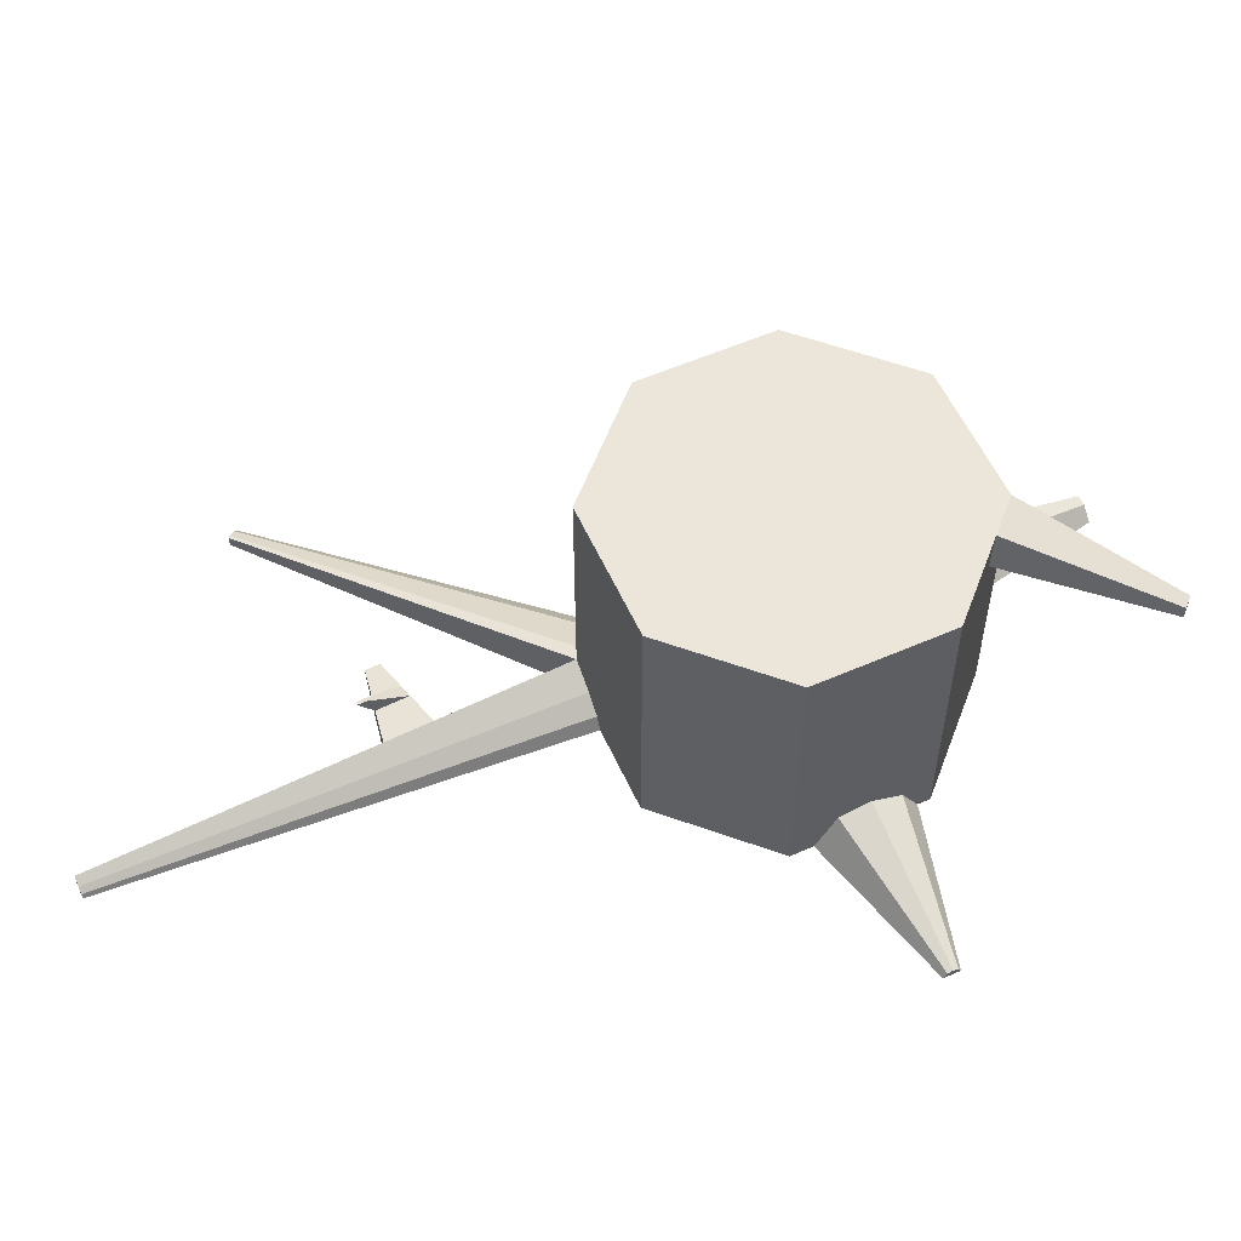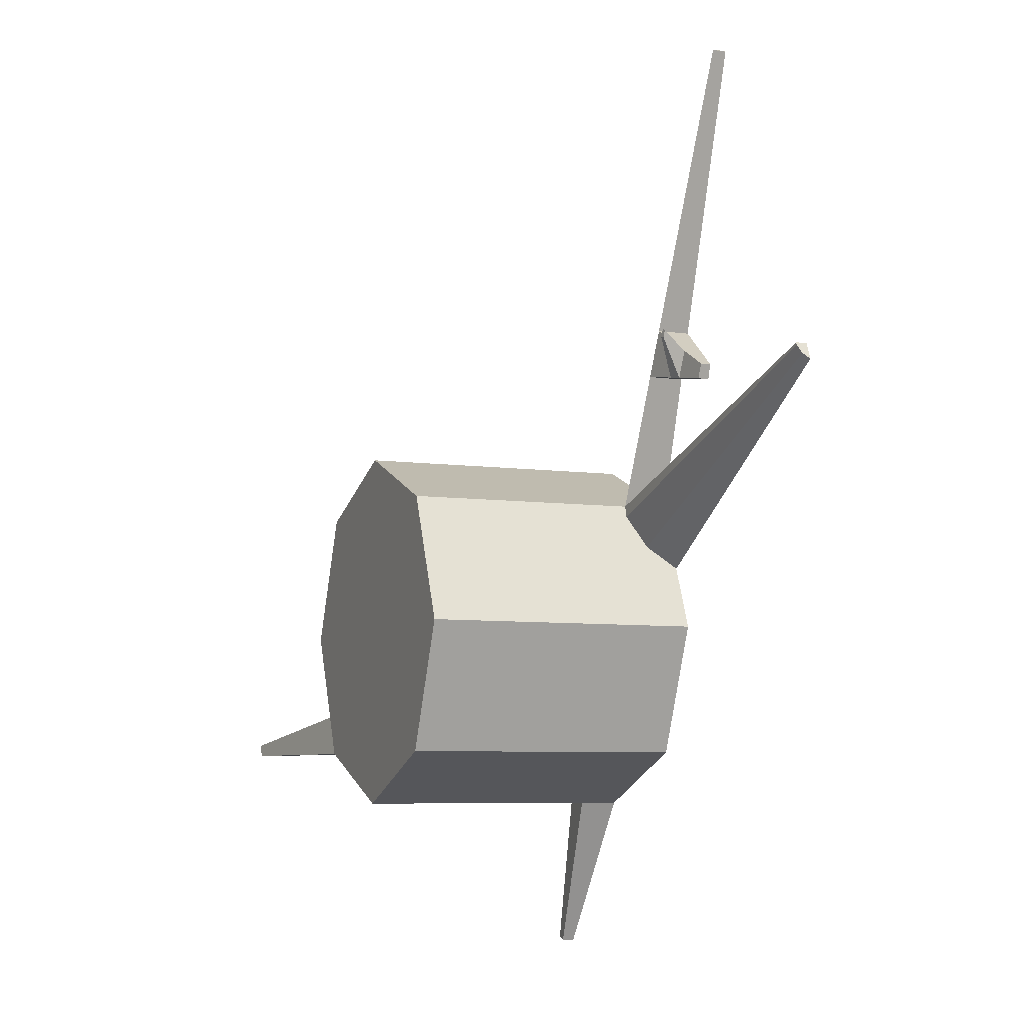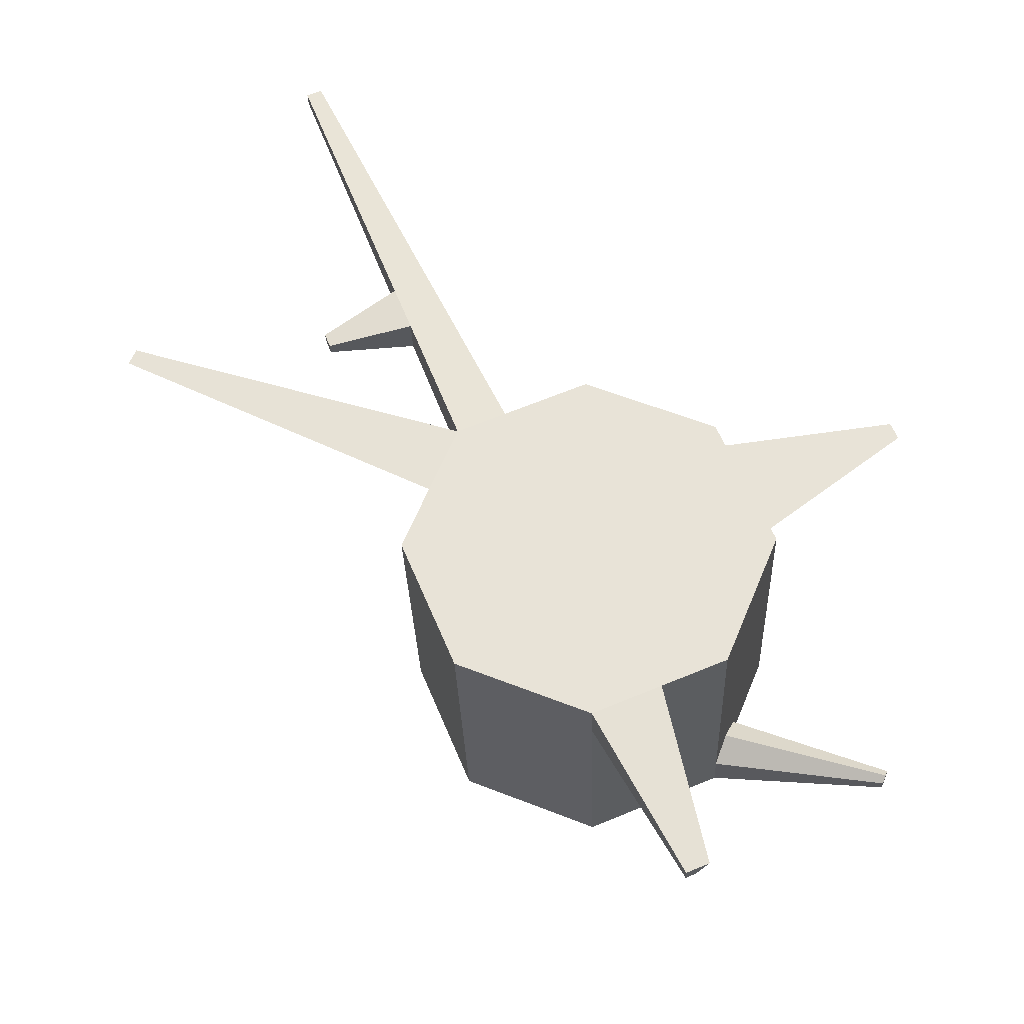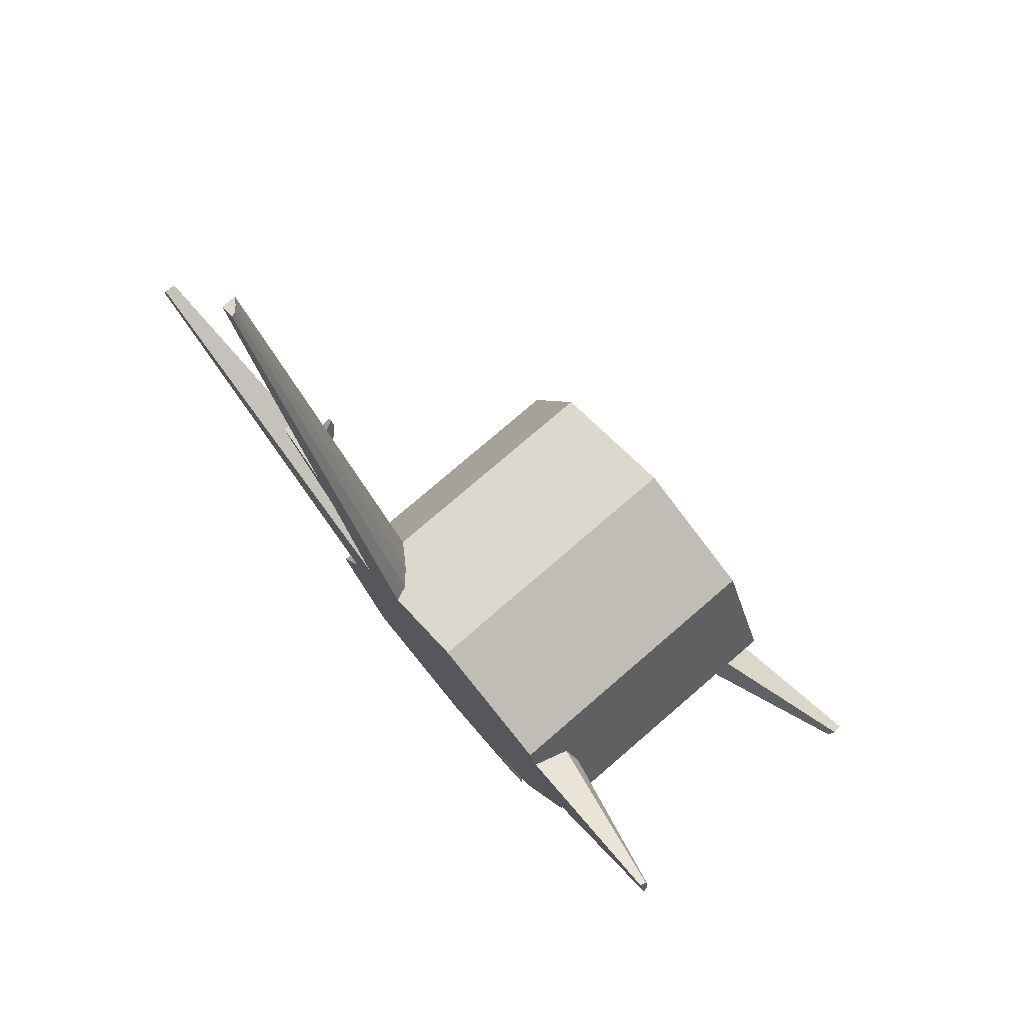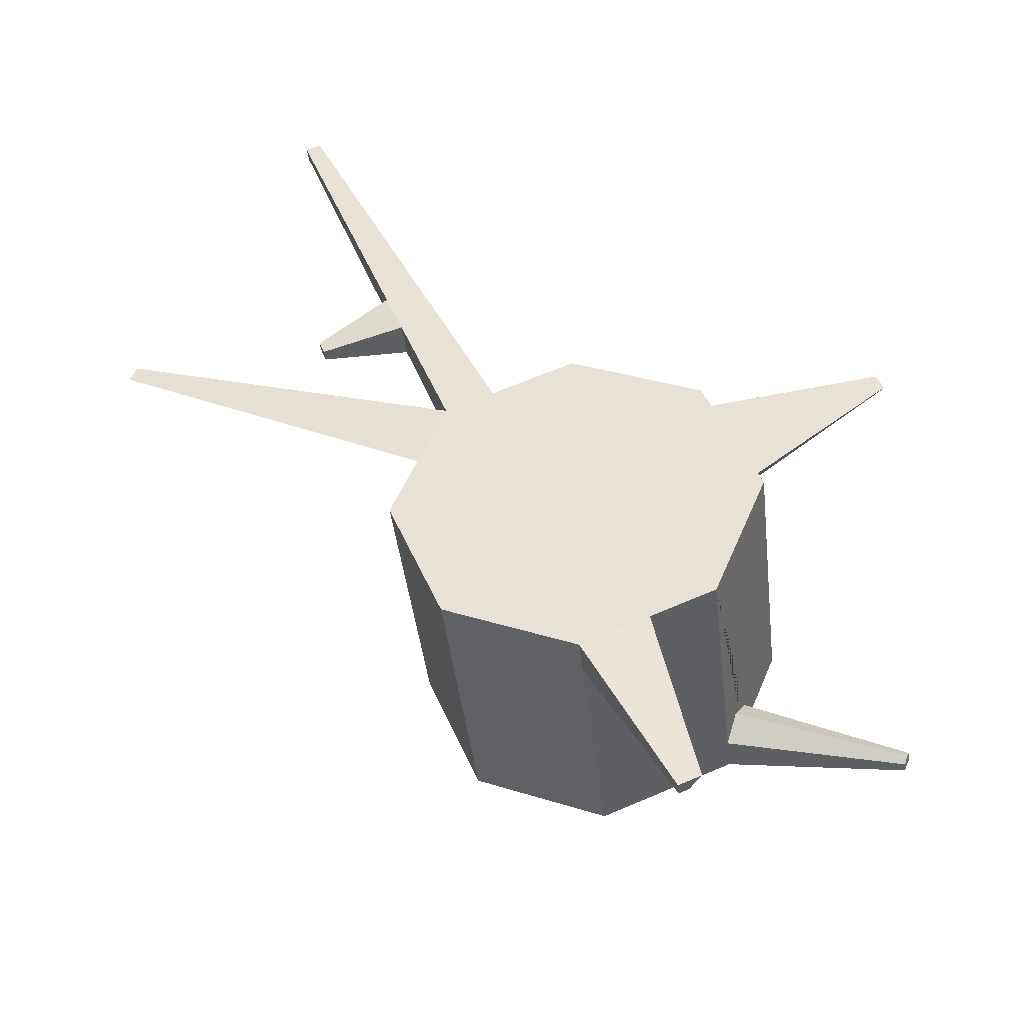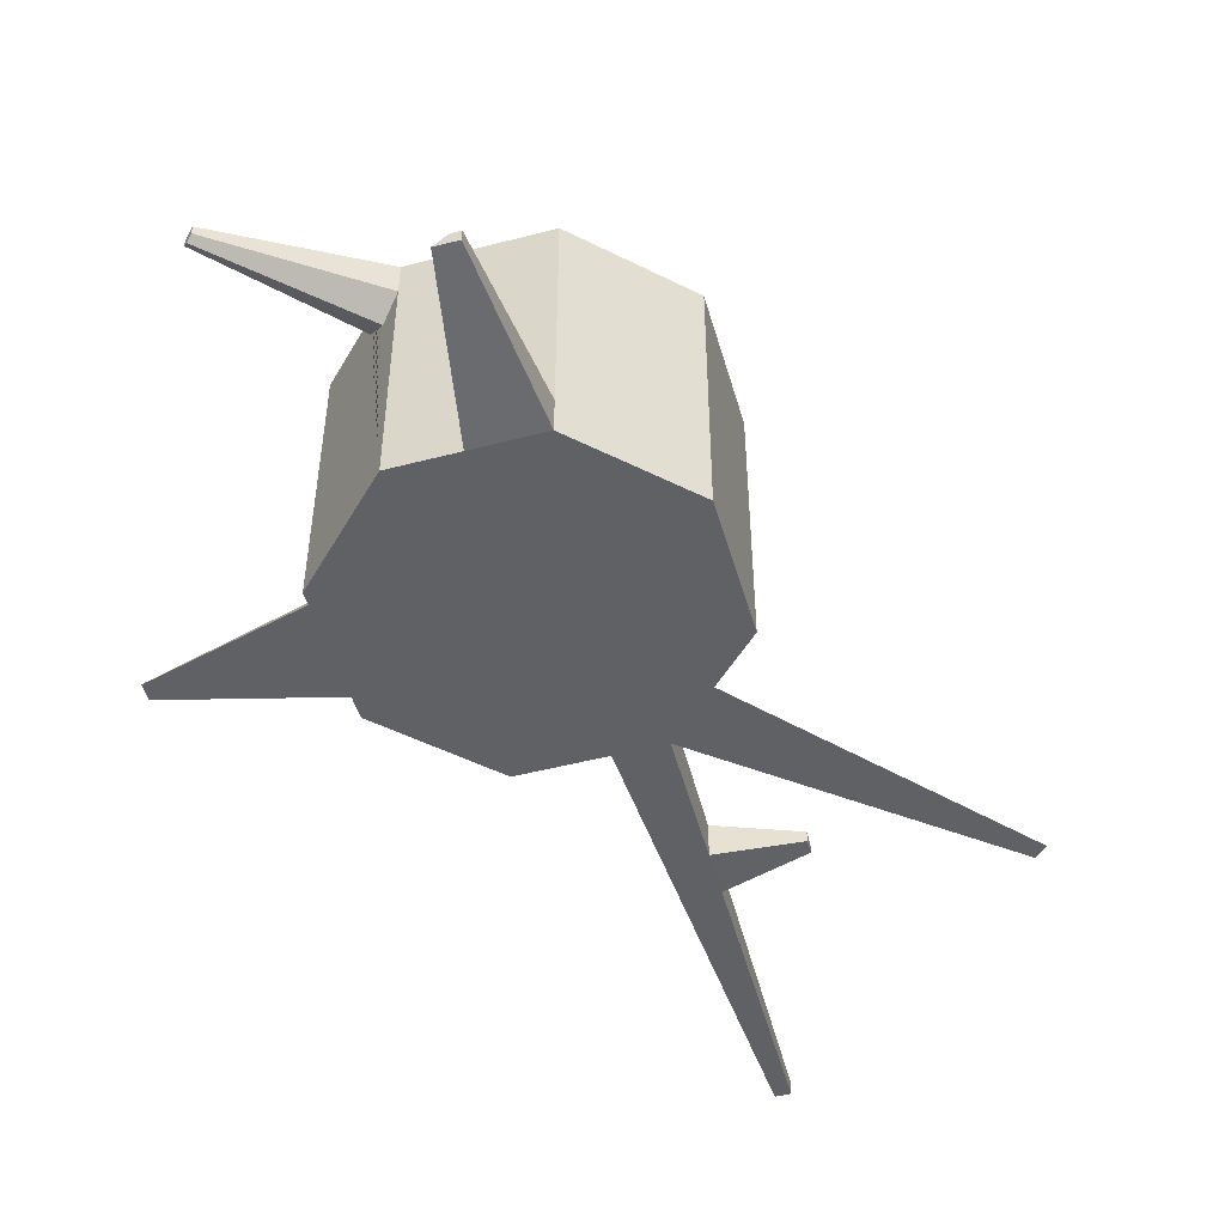
<metadata>
{"format":"obj","ext":"obj","renderer":"f3d","projection":"perspective","resolution":1024,"background":"white","views":[{"elev":56.8,"azim":43.1,"up":"+Y"},{"elev":-6.8,"azim":-112.7,"up":"+Z"},{"elev":-29.8,"azim":1.9,"up":"+Z"},{"elev":76.4,"azim":49.2,"up":"+Z"},{"elev":-41.5,"azim":6.5,"up":"+Z"},{"elev":-49.5,"azim":173.5,"up":"+Y"}]}
</metadata>
<code>
o Cylinder_Cylinder.001
v 1.773 0 2.959
v 1.773 2.161 2.959
v 0.7827 2.161 2.548
v 0.7827 0.3526 2.548
v 0.9753 0.2241 2.628
v 1.102 0.1109 2.681
v 1.147 0 2.699
v 0.7466 0.3584 2.461
v -1.813 0.2281 3.429
v -1.804 0.2268 3.45
v 0.3726 0 1.555
v 0.3726 2.161 1.555
v 0.7827 2.161 0.5624
v 0.7827 0 0.5624
v 1.773 2.161 0.1511
v 1.773 0.2974 0.1511
v 1.773 0 0.1511
v 2.407 0.195 -1.027
v 2.407 0.09761 -1.027
v 2.763 0 0.5624
v 2.763 1.88 0.5624
v 2.842 1.764 0.7545
v 2.919 1.914 0.9415
v 2.892 2.161 0.8754
v 3.173 2.161 1.555
v 3.173 1e-06 1.555
v 2.763 2.161 2.548
v 2.763 0 2.548
v 2.833 0 2.378
v 2.896 0.2742 2.226
v 2.991 0.32 1.996
v 3.083 0.2258 1.772
v 3.135 1e-06 1.647
v 0.7827 0 2.548
v 0.5713 0 2.036
v 2.28 0 0.3618
v 2.763 2.161 0.5624
v 0.2601 0.03732 3.907
v 0.5255 0.03732 4.017
v -0.4298 0.09469 6.043
v -0.5432 0.09469 5.995
v 0.6428 0.2251 2.21
v -0.4438 0.1292 6.037
v -0.4832 0.1645 6.02
v -0.5432 0.2045 5.995
v -1.804 0.1425 3.45
v -1.855 0.1425 3.327
v -1.838 0.1963 3.369
v 4.122 0.03995 2.471
v 4.138 0.02388 2.433
v 4.147 -0.01465 2.412
v 4.106 0.03214 2.51
v 4.096 -0.01465 2.536
v 2.48 0.1903 -0.9969
v 2.573 0.09761 -0.9584
v 1.997 0.2831 0.2444
v 0.4927 0.1182 4.003
v 0.4005 0.2006 3.965
v 0.2601 0.2942 3.907
v 0.7163 0.2135 3.231
v 0.5472 0.3263 3.16
v 0.3951 0.3093 3.556
v 0.549 0.2067 3.62
v 0.8668 0.01682 3.293
v 0.8273 0.1142 3.277
v 0.65 0.1163 3.662
v 0.686 0.02768 3.677
v 0.5472 0.01682 3.16
v 0.3951 0.02768 3.556
v -0.07943 0.2406 3.691
v -0.001438 0.2493 3.488
v -0.2535 0.2111 3.445
v -0.2953 0.2065 3.554
v -0.2535 0.124 3.445
v -0.2953 0.127 3.554
v -0.001438 0.08656 3.488
v -0.07943 0.09212 3.691
v 0.01809 0.07638 3.753
v 0.1124 0.06965 3.508
v 0.01809 0.256 3.753
v 0.1124 0.2665 3.508
v -0.007756 0.407 3.801
v -0.03124 0.4043 3.862
v -0.0361 0.4027 3.796
v -0.05552 0.4005 3.847
v 4.169 2.398 0.6509
v 4.177 2.326 0.6702
v 4.155 2.282 0.6156
v 4.132 2.316 0.5595
v 4.132 2.398 0.5595
f 1 2 3 4 5 6 7
f 4 8 9 10
f 11 12 13 14
f 14 13 15 16 17
f 17 16 18 19
f 20 21 22 23 24 25 26
f 26 25 27 28 29 30 31 32 33
f 28 27 2 1
f 1 7 34 35 11 14 17 36 20 26 33 29 28
f 38 39 40 41
f 35 42 8 4 3 12 11
f 40 43 44 45 41
f 35 34 46 47
f 8 42 48 9
f 34 4 10 46
f 42 35 47 48
f 46 10 9 48 47
f 32 31 49 50
f 51 50 49 52 53
f 30 29 53 52
f 33 32 50 51
f 31 30 52 49
f 29 33 51 53
f 19 18 54 55
f 36 56 16 15 37 21 20
f 56 36 55 54
f 36 17 19 55
f 16 56 54 18
f 57 58 44 43
f 59 38 41 45
f 39 57 43 40
f 58 59 45 44
f 60 61 62 63
f 64 65 66 67
f 61 68 69 62
f 65 60 63 66
f 68 64 67 69
f 34 7 64 68
f 6 5 60 65
f 4 34 68 61
f 7 6 65 64
f 5 4 61 60
f 63 62 59 58
f 67 66 57 39
f 70 71 72 73
f 66 63 58 57
f 69 67 39 38
f 72 74 75 73
f 71 76 74 72
f 77 70 73 75
f 76 77 75 74
f 69 38 78 79
f 38 59 80 78
f 62 69 79 81
f 59 62 81 80
f 79 78 77 76
f 78 80 70 77
f 81 79 76 71
f 80 81 82 83
f 83 82 84 85
f 70 80 83 85
f 81 71 84 82
f 71 70 85 84
f 86 87 88 89 90
f 37 24 86 90
f 23 22 88 87
f 22 21 89 88
f 24 23 87 86
f 21 37 90 89
f 13 12 3 2 27 25 24 37 15

</code>
